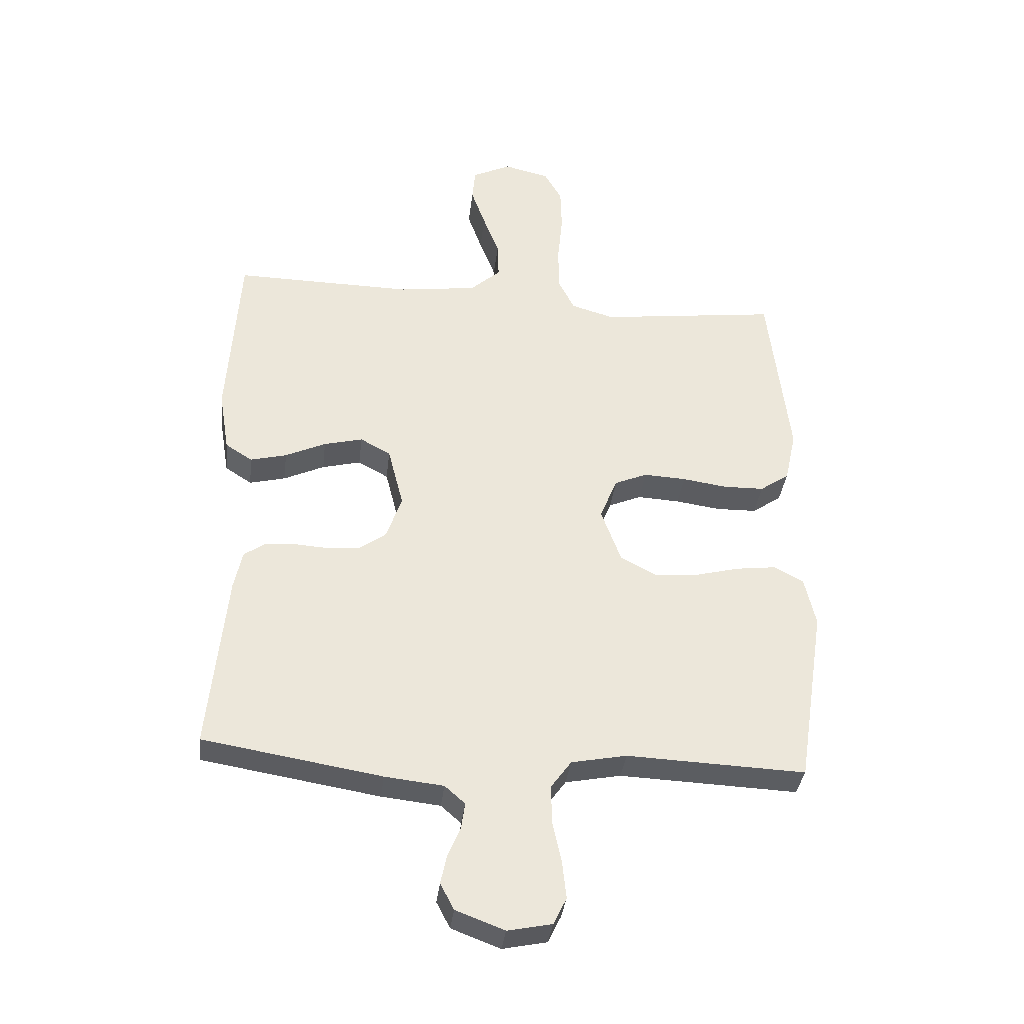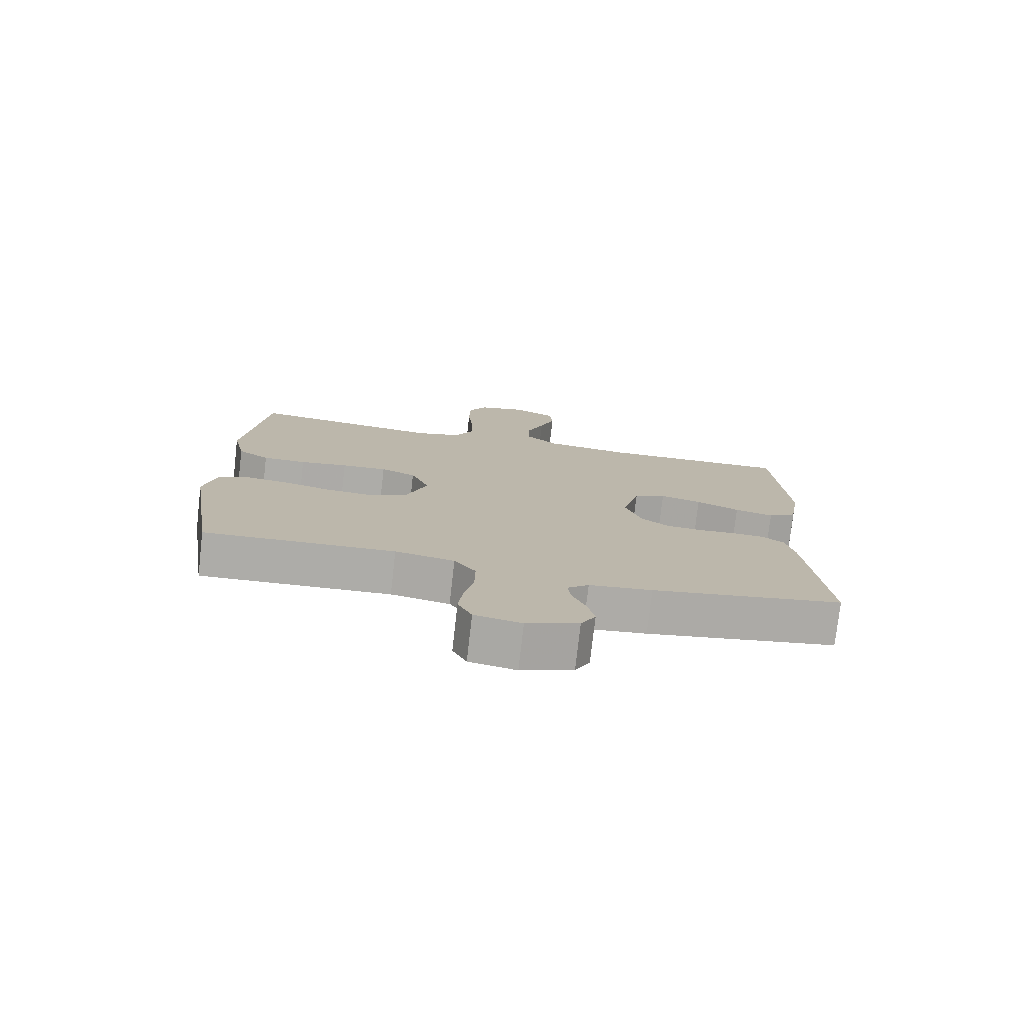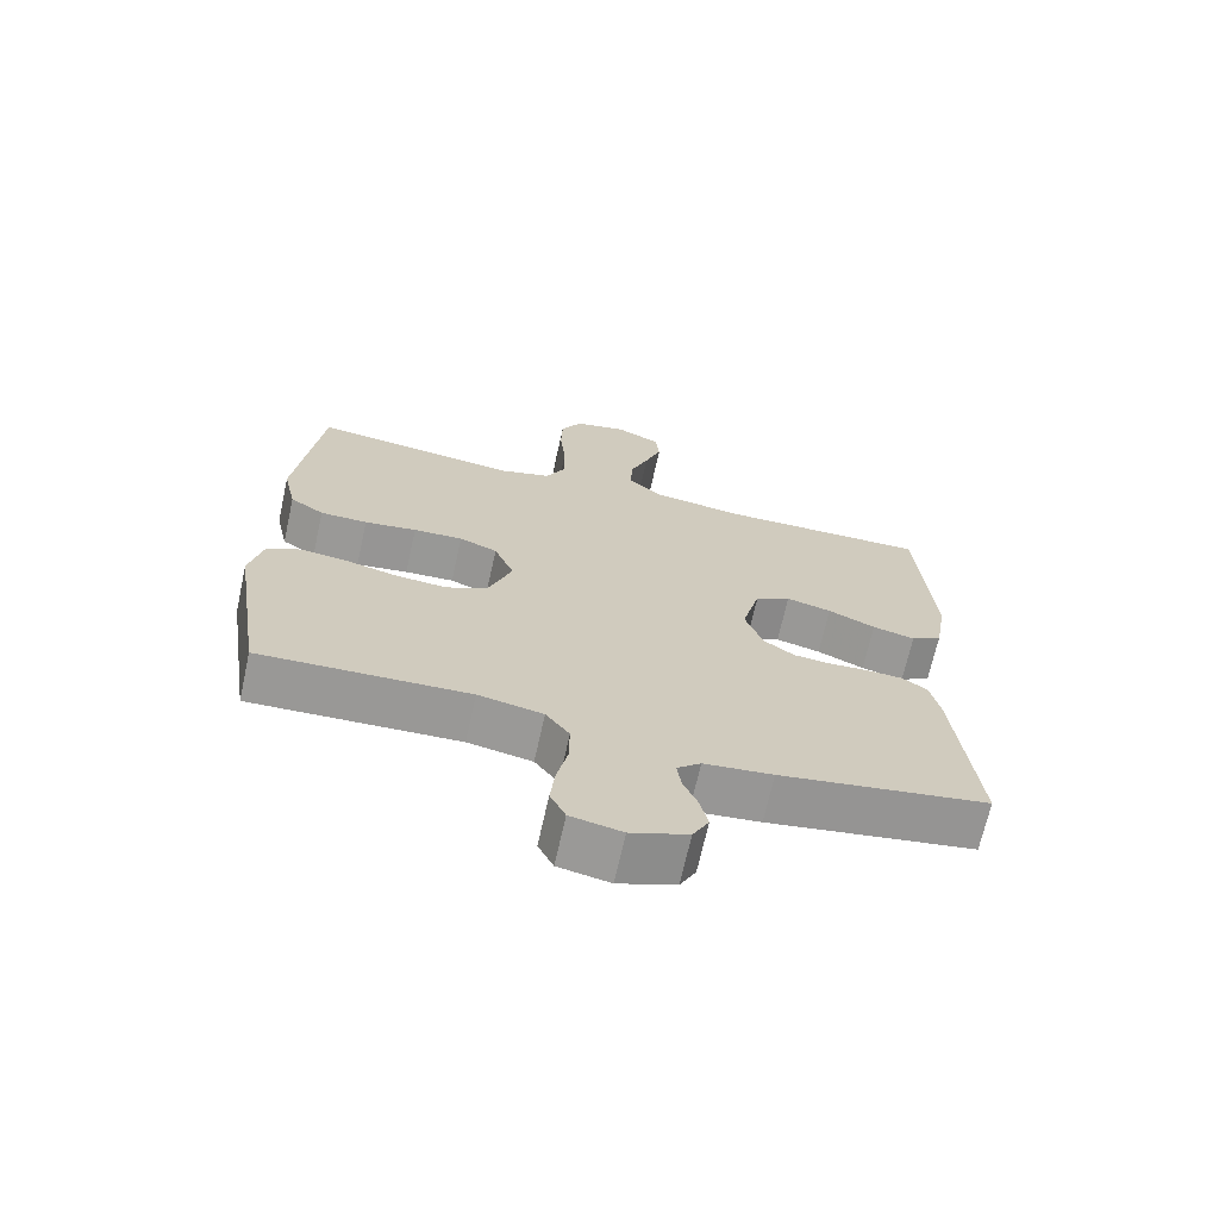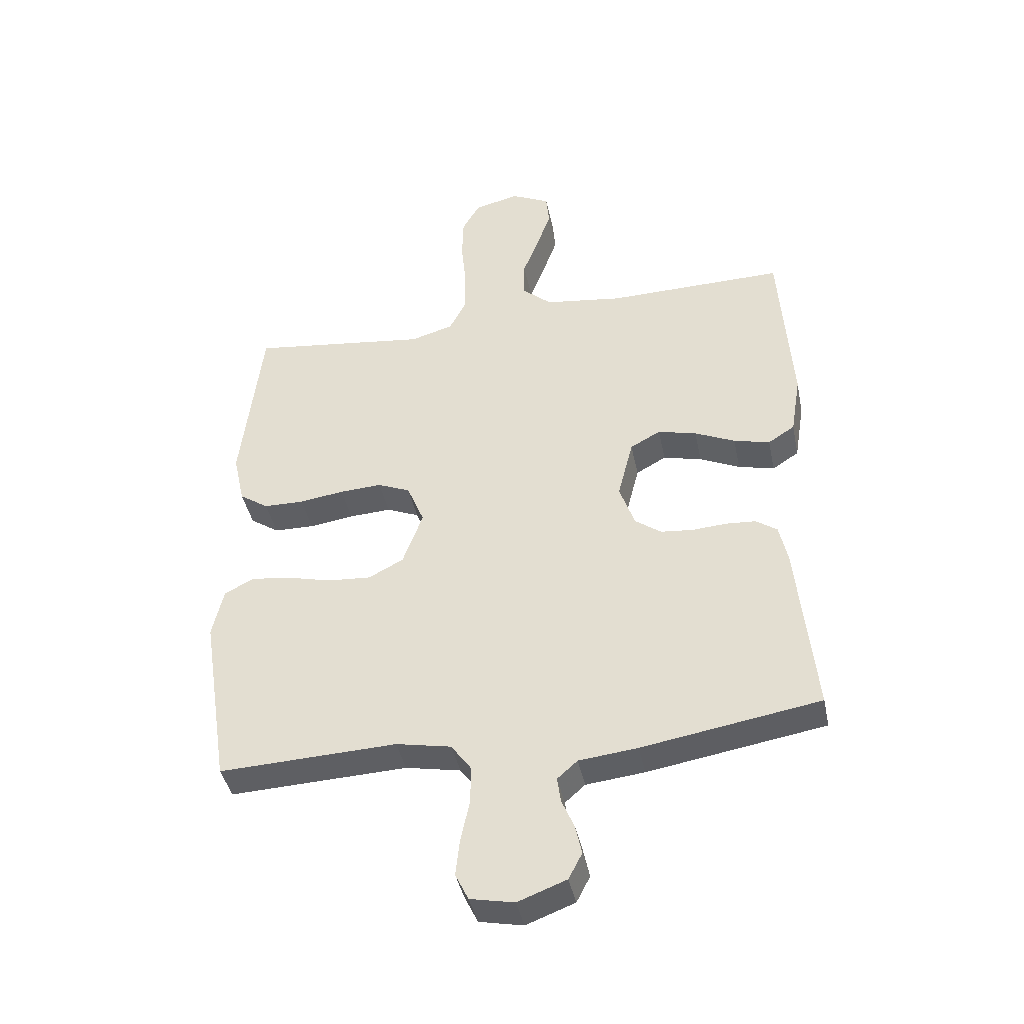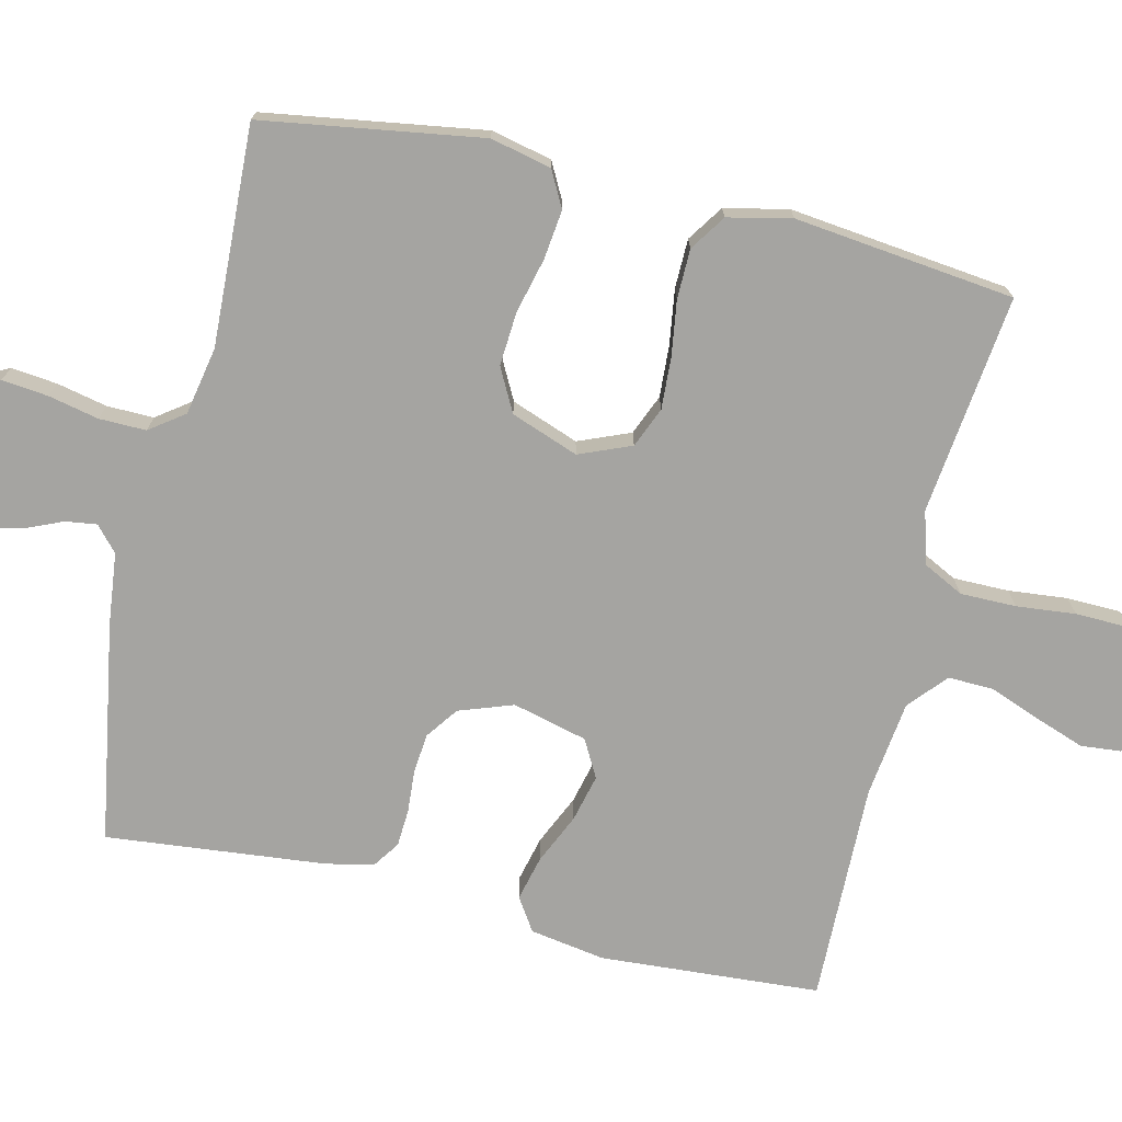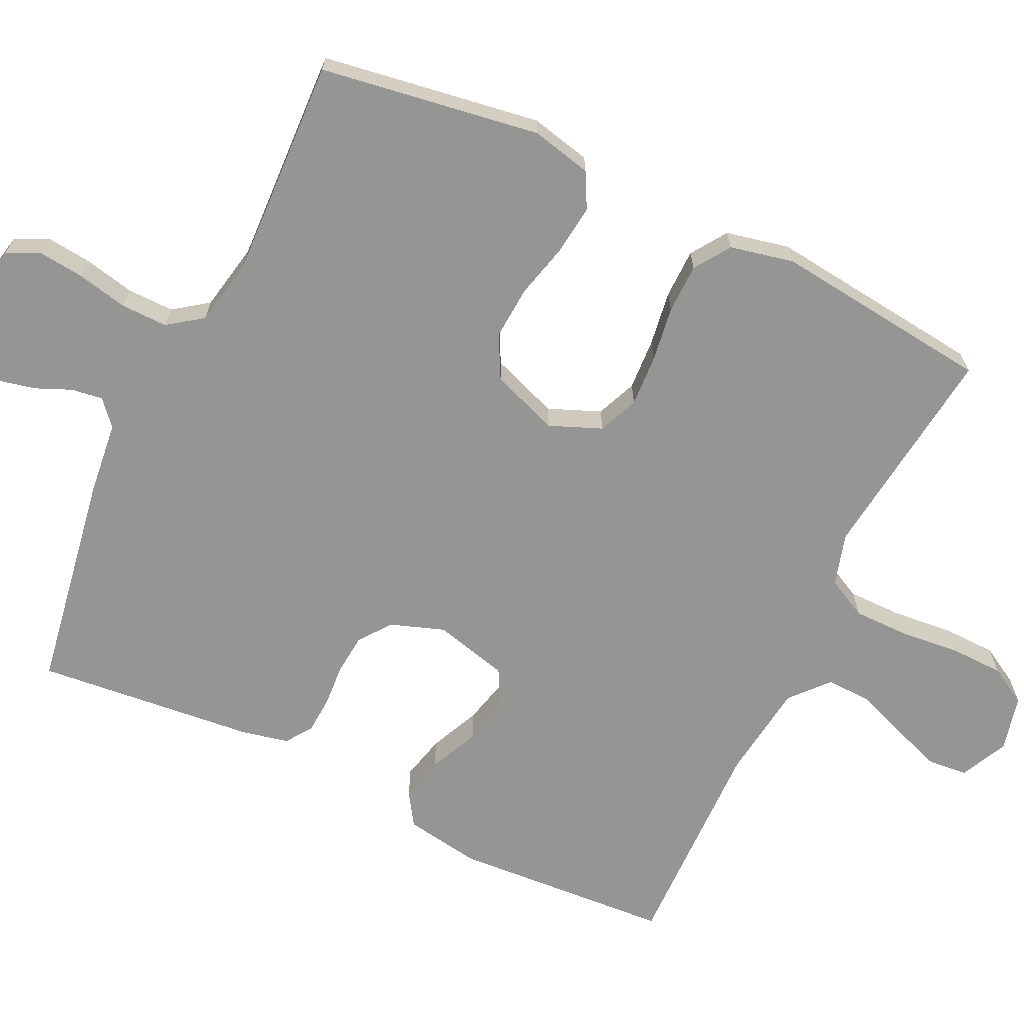
<metadata>
{"format":"obj","ext":"obj","renderer":"f3d","projection":"perspective","resolution":1024,"background":"white","views":[{"elev":-35.3,"azim":173.5,"up":"+Z"},{"elev":-76.7,"azim":-6.5,"up":"+Z"},{"elev":-68.9,"azim":-12.5,"up":"+Z"},{"elev":-41.2,"azim":11.5,"up":"+Z"},{"elev":-73.3,"azim":-103.2,"up":"+Y"},{"elev":-67.4,"azim":-115.5,"up":"+Y"}]}
</metadata>
<code>
v 0.5 0.07 0.5
v 0.52 0.07 0.2
v 0.503 0.07 0.097
v 0.458 0.07 0.068
v 0.397 0.07 0.083
v 0.329 0.07 0.114
v 0.264 0.07 0.13
v 0.213 0.07 0.102
v 0.187 0.07 0
v 0.213 0.07 -0.074
v 0.257 0.07 -0.106
v 0.312 0.07 -0.111
v 0.369 0.07 -0.107
v 0.42 0.07 -0.11
v 0.456 0.07 -0.135
v 0.47 0.07 -0.2
v 0.5 0.07 -0.5
v 0.2 0.07 -0.55
v 0.101 0.07 -0.561
v 0.067 0.07 -0.591
v 0.073 0.07 -0.634
v 0.094 0.07 -0.683
v 0.105 0.07 -0.733
v 0.082 0.07 -0.777
v 0 0.07 -0.808
v -0.074 0.07 -0.793
v -0.096 0.07 -0.748
v -0.089 0.07 -0.685
v -0.074 0.07 -0.616
v -0.073 0.07 -0.552
v -0.107 0.07 -0.505
v -0.2 0.07 -0.487
v -0.5 0.07 -0.5
v -0.546 0.07 -0.2
v -0.527 0.07 -0.117
v -0.478 0.07 -0.091
v -0.411 0.07 -0.099
v -0.335 0.07 -0.118
v -0.262 0.07 -0.123
v -0.203 0.07 -0.092
v -0.169 0.07 0
v -0.198 0.07 0.071
v -0.253 0.07 0.094
v -0.324 0.07 0.09
v -0.399 0.07 0.079
v -0.467 0.07 0.08
v -0.516 0.07 0.113
v -0.535 0.07 0.2
v -0.5 0.07 0.5
v -0.2 0.07 0.464
v -0.128 0.07 0.485
v -0.1 0.07 0.54
v -0.1 0.07 0.616
v -0.108 0.07 0.697
v -0.106 0.07 0.771
v -0.076 0.07 0.823
v 0 0.07 0.841
v 0.065 0.07 0.81
v 0.07 0.07 0.755
v 0.046 0.07 0.688
v 0.019 0.07 0.618
v 0.017 0.07 0.556
v 0.068 0.07 0.511
v 0.2 0.07 0.494
v 0.5 0 0.5
v 0.52 0 0.2
v 0.503 0 0.097
v 0.458 0 0.068
v 0.397 0 0.083
v 0.329 0 0.114
v 0.264 0 0.13
v 0.213 0 0.102
v 0.187 0 0
v 0.213 0 -0.074
v 0.257 0 -0.106
v 0.312 0 -0.111
v 0.369 0 -0.107
v 0.42 0 -0.11
v 0.456 0 -0.135
v 0.47 0 -0.2
v 0.5 0 -0.5
v 0.2 0 -0.55
v 0.101 0 -0.561
v 0.067 0 -0.591
v 0.073 0 -0.634
v 0.094 0 -0.683
v 0.105 0 -0.733
v 0.082 0 -0.777
v 0 0 -0.808
v -0.074 0 -0.793
v -0.096 0 -0.748
v -0.089 0 -0.685
v -0.074 0 -0.616
v -0.073 0 -0.552
v -0.107 0 -0.505
v -0.2 0 -0.487
v -0.5 0 -0.5
v -0.546 0 -0.2
v -0.527 0 -0.117
v -0.478 0 -0.091
v -0.411 0 -0.099
v -0.335 0 -0.118
v -0.262 0 -0.123
v -0.203 0 -0.092
v -0.169 0 0
v -0.198 0 0.071
v -0.253 0 0.094
v -0.324 0 0.09
v -0.399 0 0.079
v -0.467 0 0.08
v -0.516 0 0.113
v -0.535 0 0.2
v -0.5 0 0.5
v -0.2 0 0.464
v -0.128 0 0.485
v -0.1 0 0.54
v -0.1 0 0.616
v -0.108 0 0.697
v -0.106 0 0.771
v -0.076 0 0.823
v 0 0 0.841
v 0.065 0 0.81
v 0.07 0 0.755
v 0.046 0 0.688
v 0.019 0 0.618
v 0.017 0 0.556
v 0.068 0 0.511
v 0.2 0 0.494
f 59 60 61
f 58 59 61
f 57 58 61
f 56 57 61
f 55 56 61
f 54 55 61
f 53 54 61
f 52 53 61 62
f 51 52 62 63
f 48 49 50
f 47 48 50
f 46 47 50
f 45 46 50
f 44 45 50
f 51 63 64
f 50 51 64
f 44 50 64
f 43 44 64
f 36 37 38
f 35 36 38
f 34 35 38
f 33 34 38
f 32 33 38
f 31 32 38 39
f 30 31 39 40
f 27 28 29
f 26 27 29
f 25 26 29
f 24 25 29
f 23 24 29
f 22 23 29
f 21 22 29
f 20 21 29 30
f 30 40 41
f 20 30 41
f 19 20 41
f 17 18 19
f 16 17 19
f 15 16 19
f 14 15 19
f 13 14 19
f 12 13 19
f 4 5 6
f 3 4 6
f 2 3 6
f 1 2 6
f 64 1 6
f 64 6 7
f 64 7 8
f 43 64 8
f 42 43 8
f 41 42 8 9
f 19 41 9 10
f 11 12 19
f 10 11 19
f 125 124 123
f 125 123 122
f 125 122 121
f 125 121 120
f 125 120 119
f 125 119 118
f 125 118 117
f 126 125 117 116
f 127 126 116 115
f 114 113 112
f 114 112 111
f 114 111 110
f 114 110 109
f 114 109 108
f 128 127 115
f 128 115 114
f 128 114 108
f 128 108 107
f 102 101 100
f 102 100 99
f 102 99 98
f 102 98 97
f 102 97 96
f 103 102 96 95
f 104 103 95 94
f 93 92 91
f 93 91 90
f 93 90 89
f 93 89 88
f 93 88 87
f 93 87 86
f 93 86 85
f 94 93 85 84
f 105 104 94
f 105 94 84
f 105 84 83
f 83 82 81
f 83 81 80
f 83 80 79
f 83 79 78
f 83 78 77
f 83 77 76
f 70 69 68
f 70 68 67
f 70 67 66
f 70 66 65
f 70 65 128
f 71 70 128
f 72 71 128
f 72 128 107
f 72 107 106
f 73 72 106 105
f 74 73 105 83
f 83 76 75
f 83 75 74
f 1 65 66 2
f 2 66 67 3
f 3 67 68 4
f 4 68 69 5
f 5 69 70 6
f 6 70 71 7
f 7 71 72 8
f 8 72 73 9
f 9 73 74 10
f 10 74 75 11
f 11 75 76 12
f 12 76 77 13
f 13 77 78 14
f 14 78 79 15
f 15 79 80 16
f 16 80 81 17
f 17 81 82 18
f 18 82 83 19
f 19 83 84 20
f 20 84 85 21
f 21 85 86 22
f 22 86 87 23
f 23 87 88 24
f 24 88 89 25
f 25 89 90 26
f 26 90 91 27
f 27 91 92 28
f 28 92 93 29
f 29 93 94 30
f 30 94 95 31
f 31 95 96 32
f 32 96 97 33
f 33 97 98 34
f 34 98 99 35
f 35 99 100 36
f 36 100 101 37
f 37 101 102 38
f 38 102 103 39
f 39 103 104 40
f 40 104 105 41
f 41 105 106 42
f 42 106 107 43
f 43 107 108 44
f 44 108 109 45
f 45 109 110 46
f 46 110 111 47
f 47 111 112 48
f 48 112 113 49
f 49 113 114 50
f 50 114 115 51
f 51 115 116 52
f 52 116 117 53
f 53 117 118 54
f 54 118 119 55
f 55 119 120 56
f 56 120 121 57
f 57 121 122 58
f 58 122 123 59
f 59 123 124 60
f 60 124 125 61
f 61 125 126 62
f 62 126 127 63
f 63 127 128 64
f 64 128 65 1

</code>
